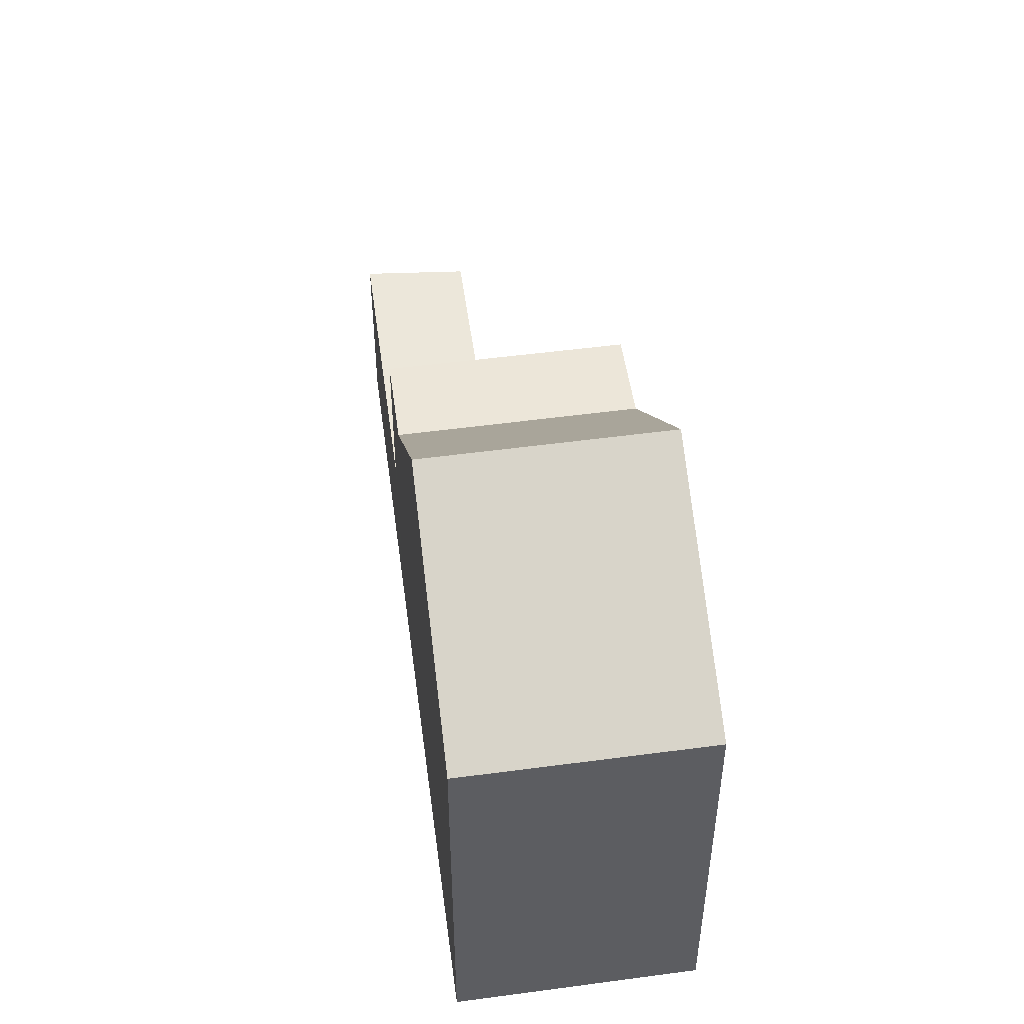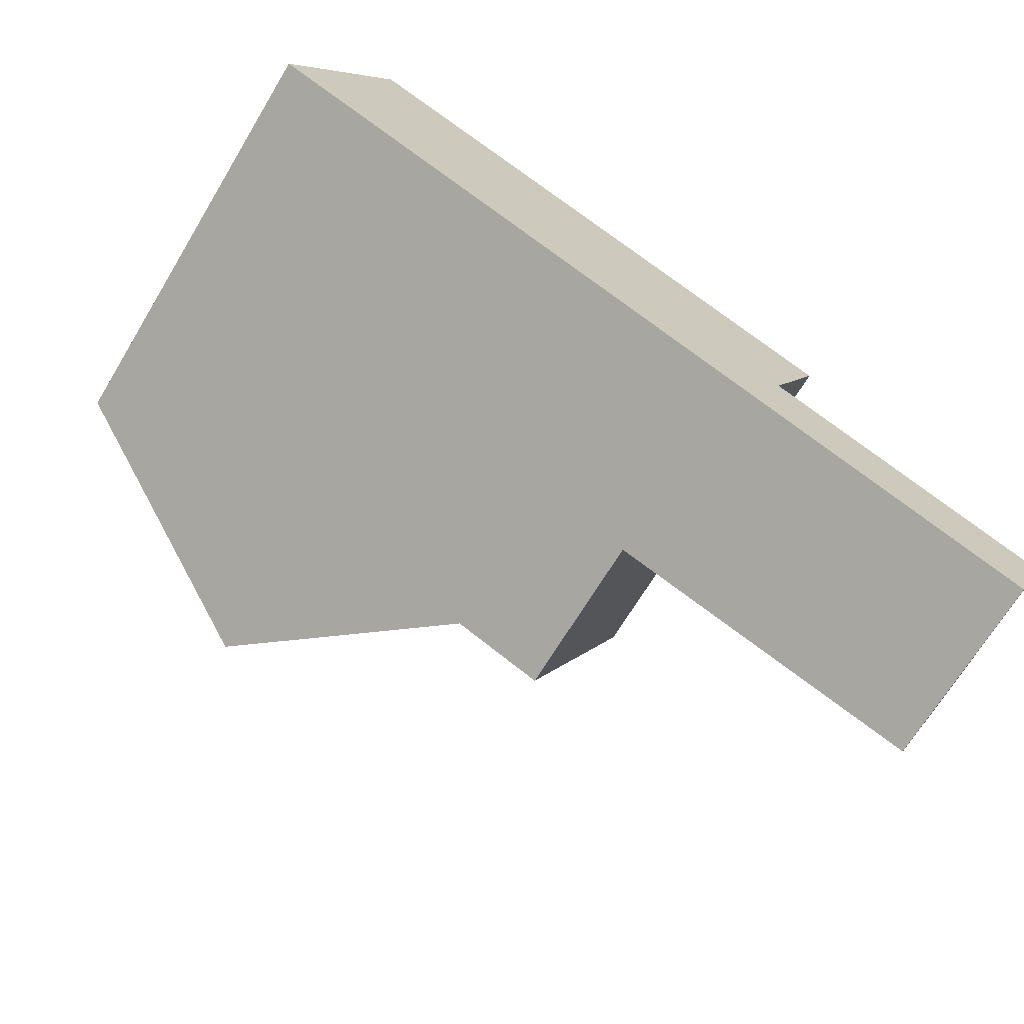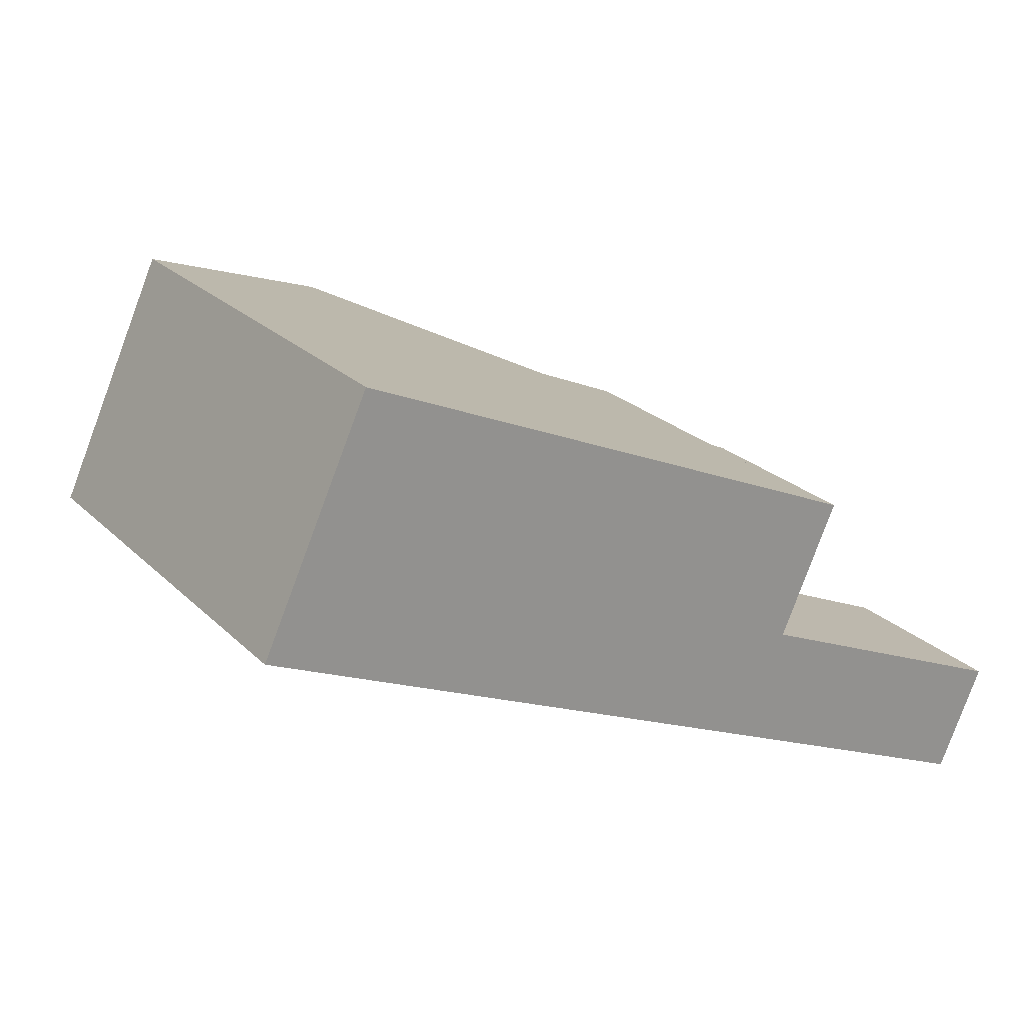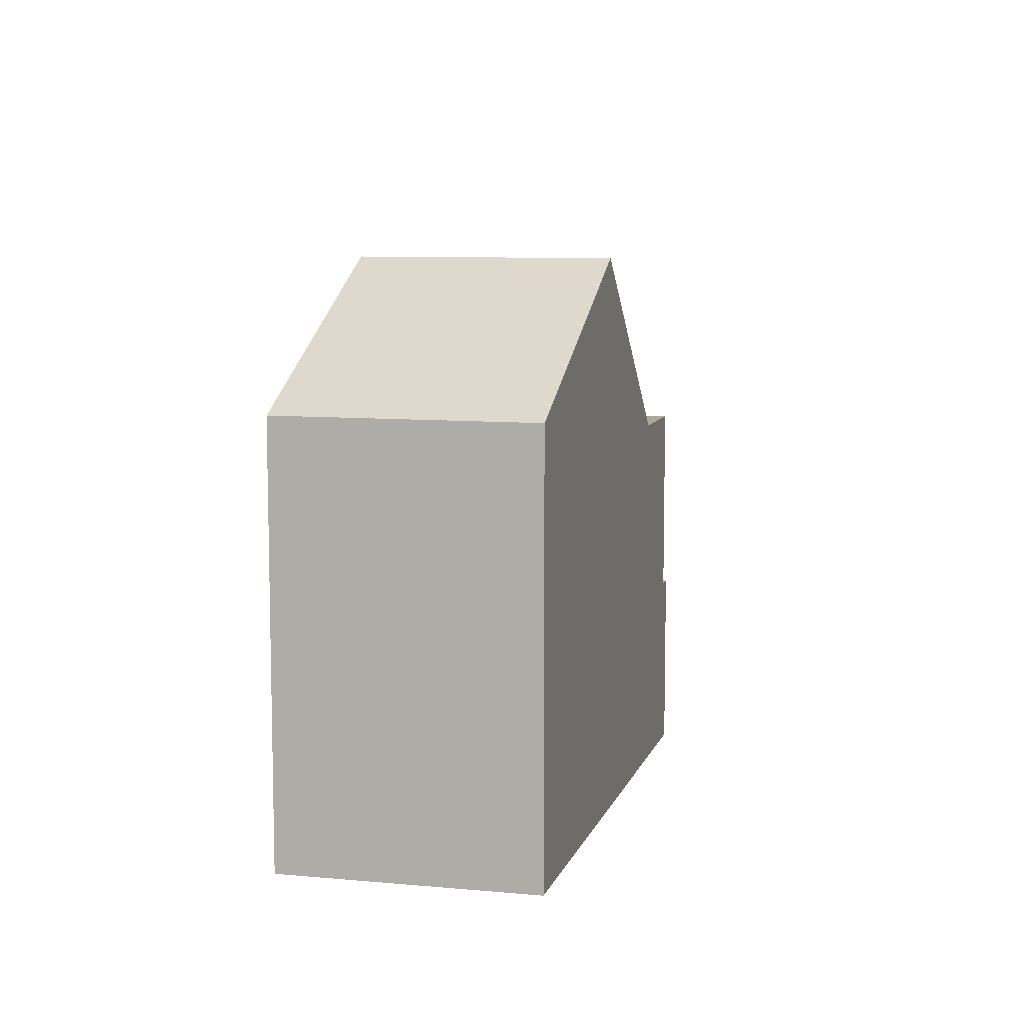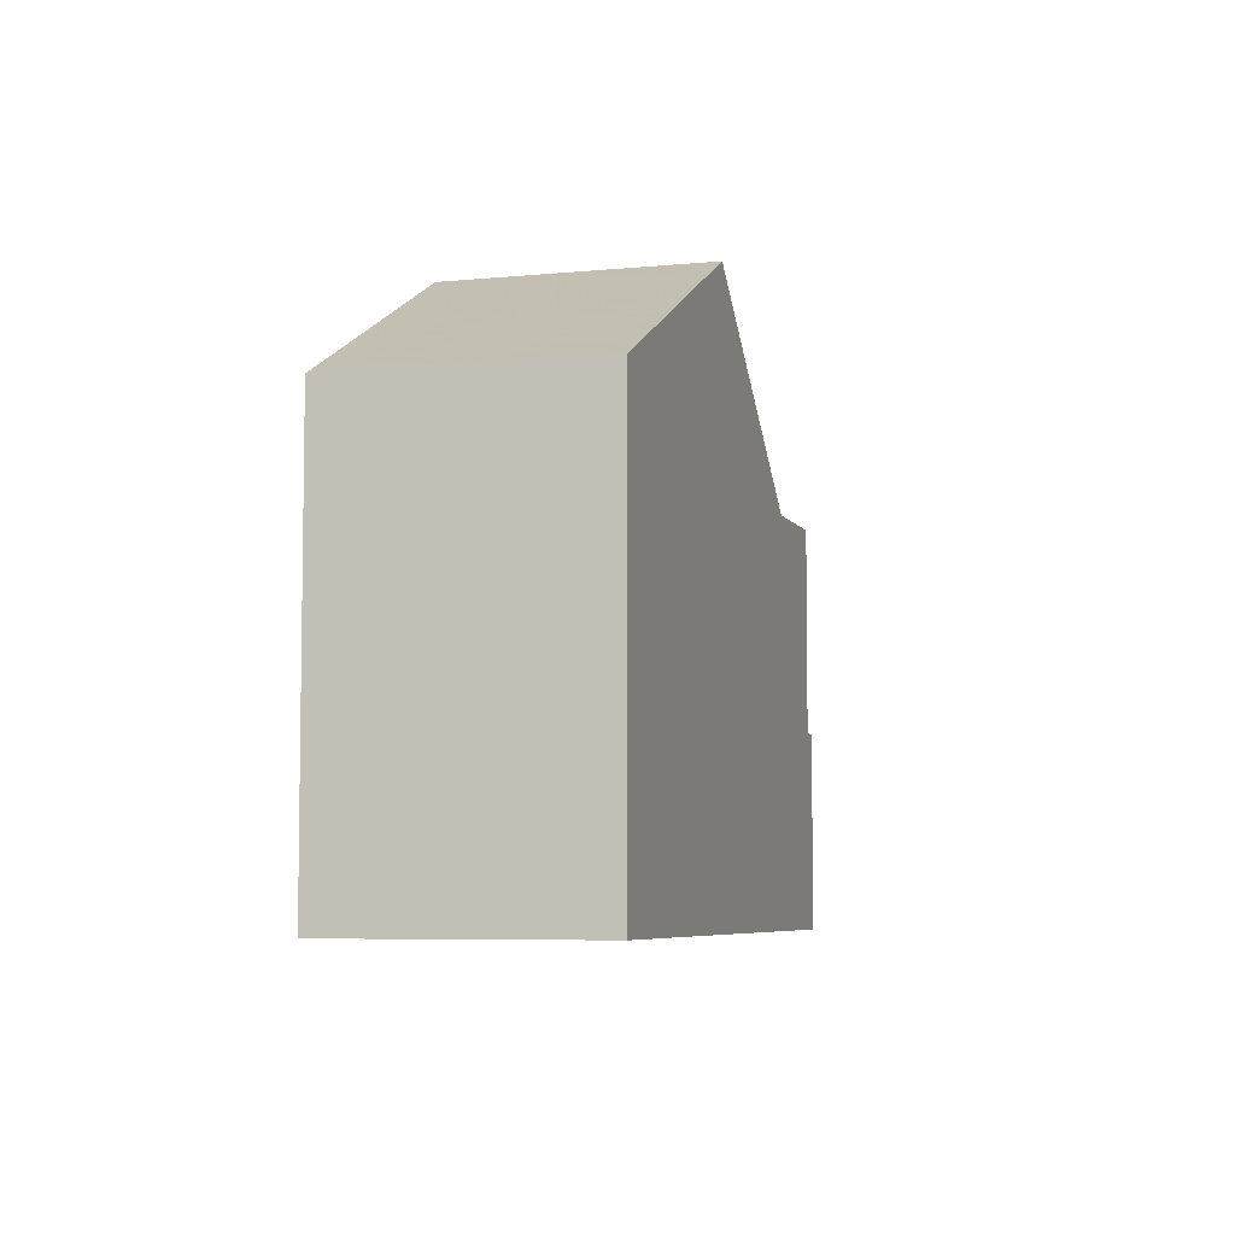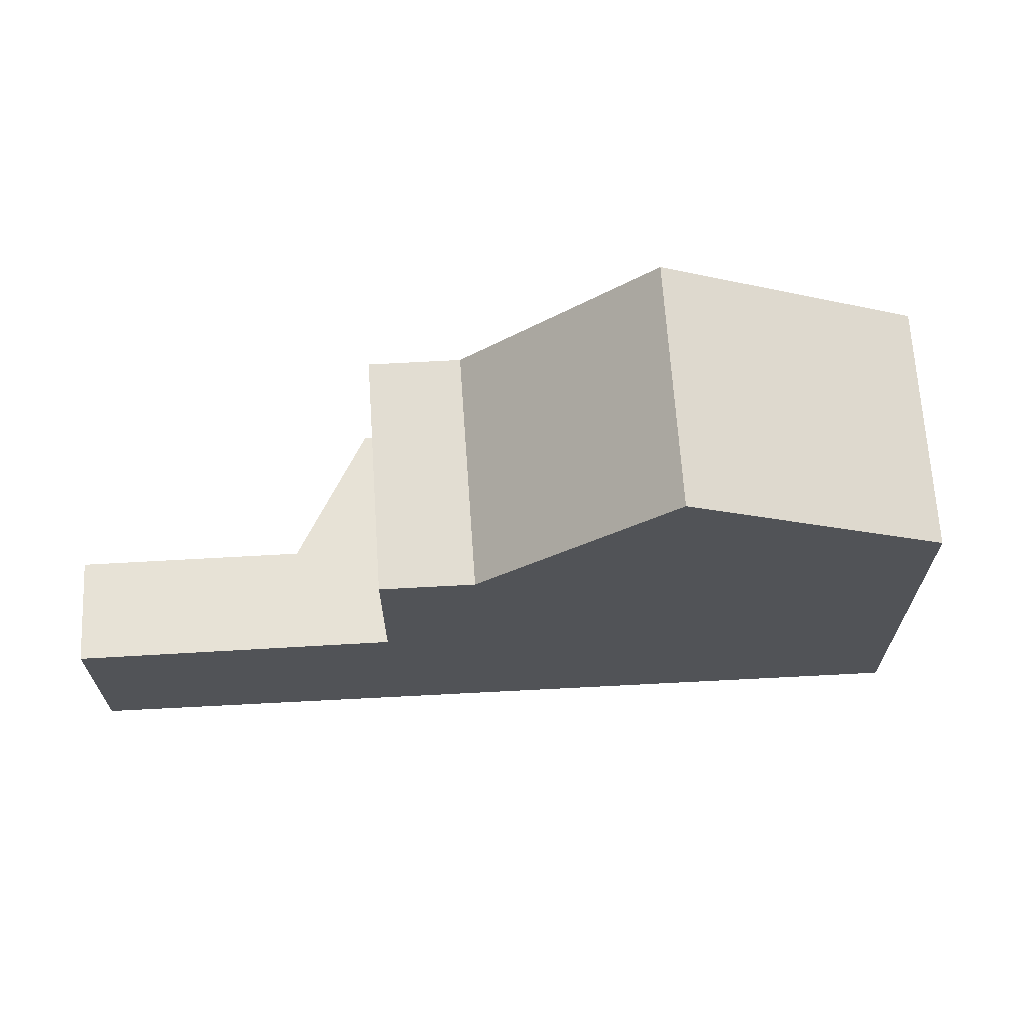
<metadata>
{"format":"obj","ext":"obj","renderer":"f3d","projection":"perspective","resolution":1024,"background":"white","views":[{"elev":49.8,"azim":106.4,"up":"+Z"},{"elev":-69.1,"azim":148.8,"up":"+Y"},{"elev":24.1,"azim":146.8,"up":"+Y"},{"elev":8.8,"azim":128.7,"up":"+Z"},{"elev":-6.1,"azim":131.4,"up":"+Z"},{"elev":68.0,"azim":21.0,"up":"+Z"}]}
</metadata>
<code>
v -488.3 -698.8 6.66
v -486.6 -702.4 6.66
v -500.2 -706.5 2.938
v -495.7 -704.5 3.022
v -496.6 -702.5 2.832
v -499.5 -708.1 3.091
v -490.4 -704.1 8.729
v -492.1 -700.5 8.736
v -486.7 -702.4 6.738
v -488.4 -698.8 6.738
v -488.4 -698.8 6.738
v -492.1 -700.5 8.736
v -488.3 -698.8 6.66
v -486.7 -702.4 6.738
v -490.4 -704.1 8.729
v -486.6 -702.4 6.66
v -492.1 -700.5 8.736
v -490.4 -704.1 8.729
v -493.3 -705.4 5.818
v -495 -701.7 5.823
v -495 -701.8 5.823
v -492.1 -700.5 8.736
v -493.3 -705.3 5.818
v -490.4 -704.1 8.729
v -494.1 -703.8 5.82
v -495.9 -706.5 3.156
v -496.8 -705 3.001
v -495 -701.7 5.823
v -493.3 -705.4 5.818
v -494.7 -706 4.4
v -496.4 -702.4 4.419
v -496.4 -702.4 2.836
v -494.7 -706 3.179
v -495 -701.8 5.823
v -496.4 -702.4 5.815
v -496.4 -702.4 5.815
v -494.7 -706 5.81
v -496.2 -702.3 5.816
v -496.2 -702.3 5.816
v -494.5 -705.9 5.811
v -494.7 -706 5.81
v -496.4 -702.4 5.815
v -496.4 -702.4 5.815
v -496.4 -702.4 2.837
v -496.4 -702.4 4.419
v -496.6 -702.5 2.832
v -496 -706.5 3.154
v -494.7 -706 5.81
v -494.7 -706 5.81
v -499.5 -708.1 3.087
v -493.3 -705.3 5.818
v -494.7 -706 3.177
v -494.7 -706 4.401
v -494.5 -705.9 5.811
v -494.7 -706 3.177
v -496.4 -702.4 2.837
v -494.7 -706 3.179
v -496.4 -702.4 2.836
v -489 -699.1 7.034
v -489 -699.1 7.034
v -487.3 -702.7 7.034
v -487.3 -702.7 7.034
v -488.5 -698.9 6.789
v -488.5 -698.9 6.789
v -486.8 -702.5 6.789
v -486.8 -702.5 6.789
v -495.5 -704.4 5.813
v -495.5 -704.4 5.813
v -491.2 -702.5 8.732
v -494.1 -703.8 5.82
v -495.5 -704.4 3.028
v -495.5 -704.4 4.409
v -495.3 -704.3 5.814
v -495.5 -704.4 3.028
v -496.8 -705 3.002
v -488 -701.1 7.034
v -491.2 -702.5 8.732
v -487.5 -700.8 6.738
v -487.6 -700.9 6.789
v -487.3 -700.8 6.66
v -500.2 -706.5 2.94
v -499.2 -708 3.097
v -499.2 -707.9 3.094
v -499.9 -706.4 2.946
v -499.9 -706.4 2.944
v -499.2 -708 3.096
v -499.2 -708 3.093
v -500 -706.4 2.945
v -500 -706.4 2.943
v -499.5 -708.1 3.092
v -499.5 -708.1 3.089
v -500.2 -706.5 2.941
v -500.2 -706.5 2.939
v -488.3 -698.8 6.66
v -488.3 -698.8 6.66
v -488.3 -698.8 0
v -488.3 -698.8 0
v -486.7 -702.4 6.738
v -486.6 -702.4 6.66
v -486.6 -702.4 -8.882e-16
v -486.7 -702.4 0
v -500.2 -706.5 2.939
v -500.2 -706.5 2.938
v -500.2 -706.5 -4.441e-16
v -500.2 -706.5 0
v -496.6 -702.5 2.832
v -495.7 -704.5 3.022
v -495.7 -704.5 0
v -496.6 -702.5 -4.441e-16
v -496.4 -702.4 2.836
v -496.6 -702.5 2.832
v -496.6 -702.5 4.441e-16
v -496.4 -702.4 0
v -499.5 -708.1 3.087
v -499.5 -708.1 3.091
v -499.5 -708.1 0
v -499.5 -708.1 0
v -489 -699.1 7.034
v -492.1 -700.5 8.736
v -492.1 -700.5 0
v -489 -699.1 0
v -486.8 -702.5 6.789
v -486.7 -702.4 6.738
v -486.7 -702.4 0
v -486.8 -702.5 -8.882e-16
v -488.3 -698.8 6.66
v -488.4 -698.8 6.738
v -488.4 -698.8 0
v -488.3 -698.8 0
v -487.3 -700.8 6.66
v -488.3 -698.8 6.66
v -488.3 -698.8 0
v -487.3 -700.8 8.882e-16
v -486.6 -702.4 6.66
v -486.6 -702.4 6.66
v -486.6 -702.4 0
v -486.6 -702.4 -8.882e-16
v -493.3 -705.4 5.818
v -490.4 -704.1 8.729
v -490.4 -704.1 0
v -493.3 -705.4 -8.882e-16
v -492.1 -700.5 8.736
v -495 -701.7 5.823
v -495 -701.7 0
v -492.1 -700.5 0
v -499.2 -708 3.097
v -495.9 -706.5 3.156
v -495.9 -706.5 0
v -499.2 -708 -4.441e-16
v -495.7 -704.5 3.022
v -496.8 -705 3.001
v -496.8 -705 0
v -495.7 -704.5 0
v -494.5 -705.9 5.811
v -493.3 -705.4 5.818
v -493.3 -705.4 -8.882e-16
v -494.5 -705.9 0
v -496.2 -702.3 5.816
v -496.4 -702.4 5.815
v -496.4 -702.4 0
v -496.2 -702.3 0
v -495 -701.7 5.823
v -496.2 -702.3 5.816
v -496.2 -702.3 0
v -495 -701.7 0
v -494.7 -706 5.81
v -494.5 -705.9 5.811
v -494.5 -705.9 0
v -494.7 -706 0
v -496.6 -702.5 2.832
v -496.6 -702.5 2.832
v -496.6 -702.5 -4.441e-16
v -496.6 -702.5 4.441e-16
v -500.2 -706.5 2.94
v -499.5 -708.1 3.087
v -499.5 -708.1 0
v -500.2 -706.5 0
v -495.9 -706.5 3.156
v -494.7 -706 3.179
v -494.7 -706 -4.441e-16
v -495.9 -706.5 0
v -488.5 -698.9 6.789
v -489 -699.1 7.034
v -489 -699.1 0
v -488.5 -698.9 0
v -490.4 -704.1 8.729
v -487.3 -702.7 7.034
v -487.3 -702.7 0
v -490.4 -704.1 0
v -488.4 -698.8 6.738
v -488.5 -698.9 6.789
v -488.5 -698.9 0
v -488.4 -698.8 0
v -487.3 -702.7 7.034
v -486.8 -702.5 6.789
v -486.8 -702.5 -8.882e-16
v -487.3 -702.7 0
v -486.6 -702.4 6.66
v -487.3 -700.8 6.66
v -487.3 -700.8 8.882e-16
v -486.6 -702.4 0
v -500.2 -706.5 2.938
v -500.2 -706.5 2.94
v -500.2 -706.5 0
v -500.2 -706.5 -4.441e-16
v -499.2 -708 3.096
v -499.2 -708 3.097
v -499.2 -708 -4.441e-16
v -499.2 -708 -4.441e-16
v -496.8 -705 3.001
v -499.9 -706.4 2.944
v -499.9 -706.4 0
v -496.8 -705 0
v -499.5 -708.1 3.092
v -499.2 -708 3.096
v -499.2 -708 -4.441e-16
v -499.5 -708.1 0
v -499.9 -706.4 2.944
v -500 -706.4 2.943
v -500 -706.4 0
v -499.9 -706.4 0
v -499.5 -708.1 3.091
v -499.5 -708.1 3.092
v -499.5 -708.1 0
v -499.5 -708.1 0
v -500 -706.4 2.943
v -500.2 -706.5 2.939
v -500.2 -706.5 0
v -500 -706.4 0
v -500.2 -706.5 0
v -495.7 -704.5 0
v -496.6 -702.5 0
v -488.3 -698.8 0
v -486.6 -702.4 0
v -499.5 -708.1 0
f 11 10 1 13
f 64 10 11 63
f 79 63 11 78
f 78 11 13 80
f 65 14 9 66
f 16 2 9 14
f 24 18 19 23
f 21 20 17 22
f 69 24 23 25
f 85 27 75 84
f 53 30 33 52
f 39 36 35 38
f 54 40 37 48
f 38 28 34 39
f 51 29 40 54
f 49 41 30 53
f 44 32 31 45
f 45 31 42 43
f 83 47 26 82
f 72 53 52 71
f 73 54 48 67
f 70 51 54 73
f 68 49 53 72
f 75 27 4 46 56 74
f 57 26 47 55
f 56 46 5 58
f 59 12 8 60
f 77 12 59 76
f 62 7 15 61
f 63 59 60 64
f 76 59 63 79
f 66 62 61 65
f 71 44 45 72
f 67 36 39 73
f 73 39 34 70
f 72 45 43 68
f 74 55 47 75
f 76 61 15 77
f 78 14 65 79
f 80 16 14 78
f 25 21 22 69
f 84 75 47 83
f 79 65 61 76
f 87 83 82 86
f 89 85 84 88
f 88 84 83 87
f 91 87 86 90
f 93 89 88 92
f 92 88 87 91
f 90 6 50 91
f 92 81 3 93
f 91 50 81 92
f 95 96 97 94
f 99 100 101 98
f 103 104 105 102
f 107 108 109 106
f 111 112 113 110
f 115 116 117 114
f 119 120 121 118
f 123 124 125 122
f 127 128 129 126
f 131 132 133 130
f 135 136 137 134
f 139 140 141 138
f 143 144 145 142
f 147 148 149 146
f 151 152 153 150
f 155 156 157 154
f 159 160 161 158
f 163 164 165 162
f 167 168 169 166
f 171 172 173 170
f 175 176 177 174
f 179 180 181 178
f 183 184 185 182
f 187 188 189 186
f 191 192 193 190
f 195 196 197 194
f 199 200 201 198
f 203 204 205 202
f 207 208 209 206
f 211 212 213 210
f 215 216 217 214
f 219 220 221 218
f 223 224 225 222
f 227 228 229 226
f 231 232 233 234 235 230

</code>
